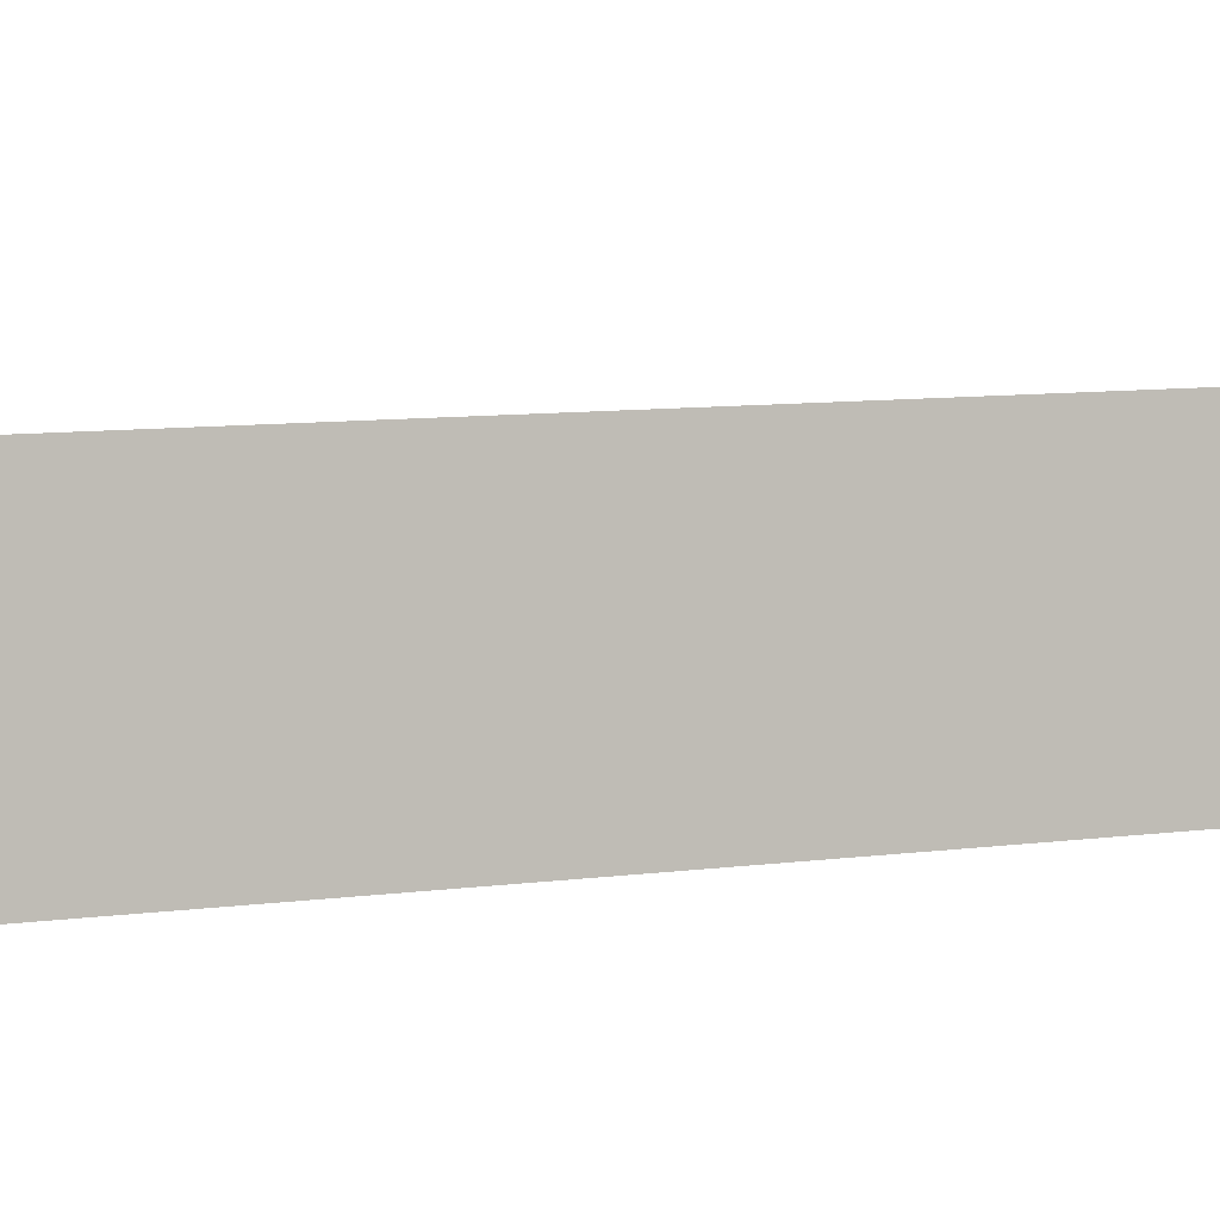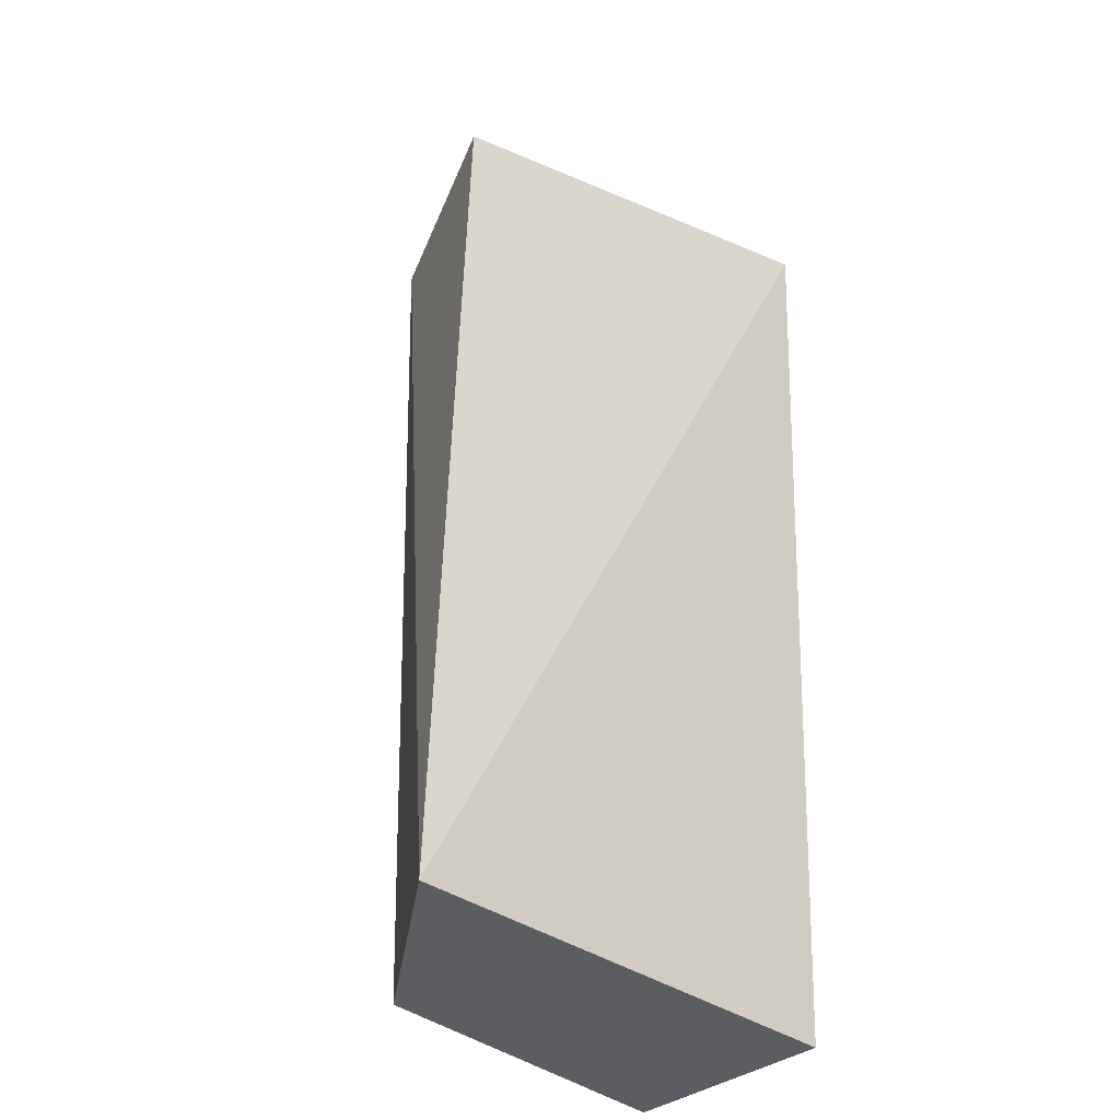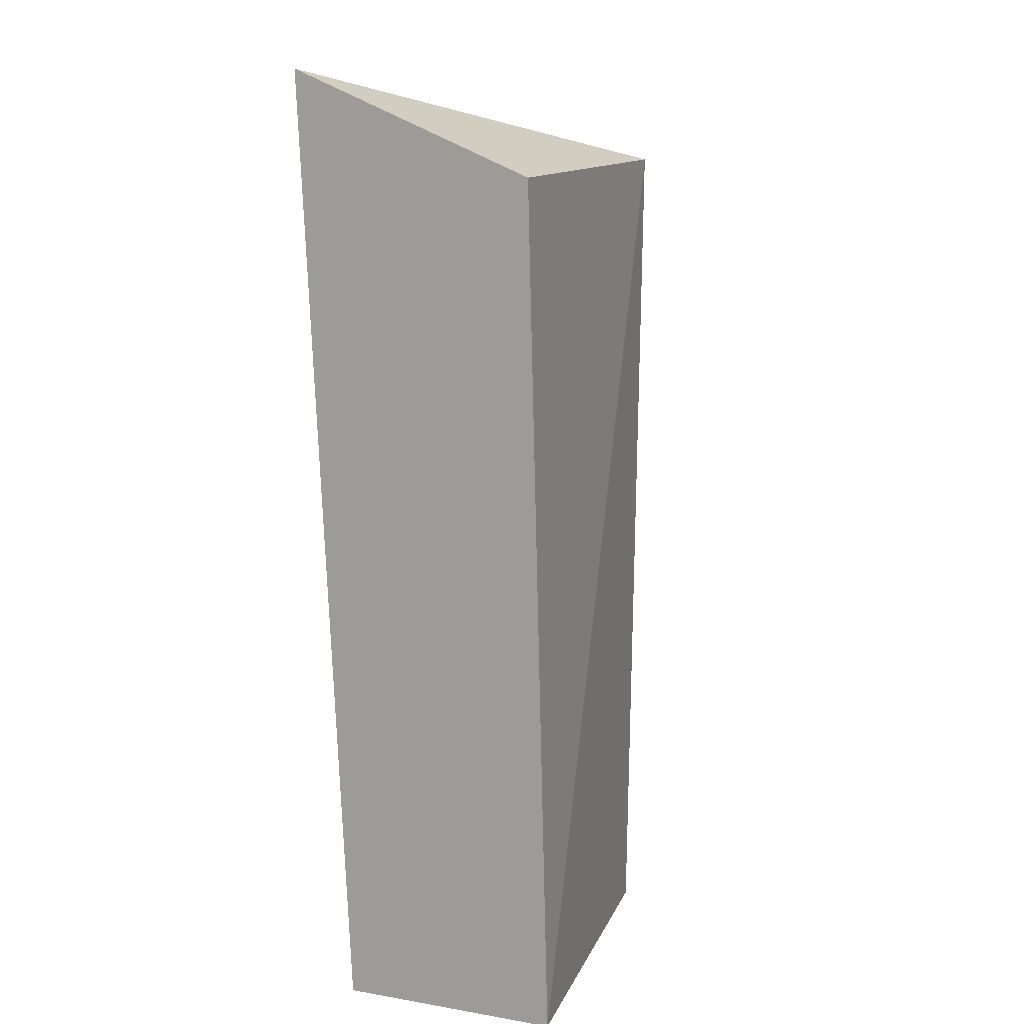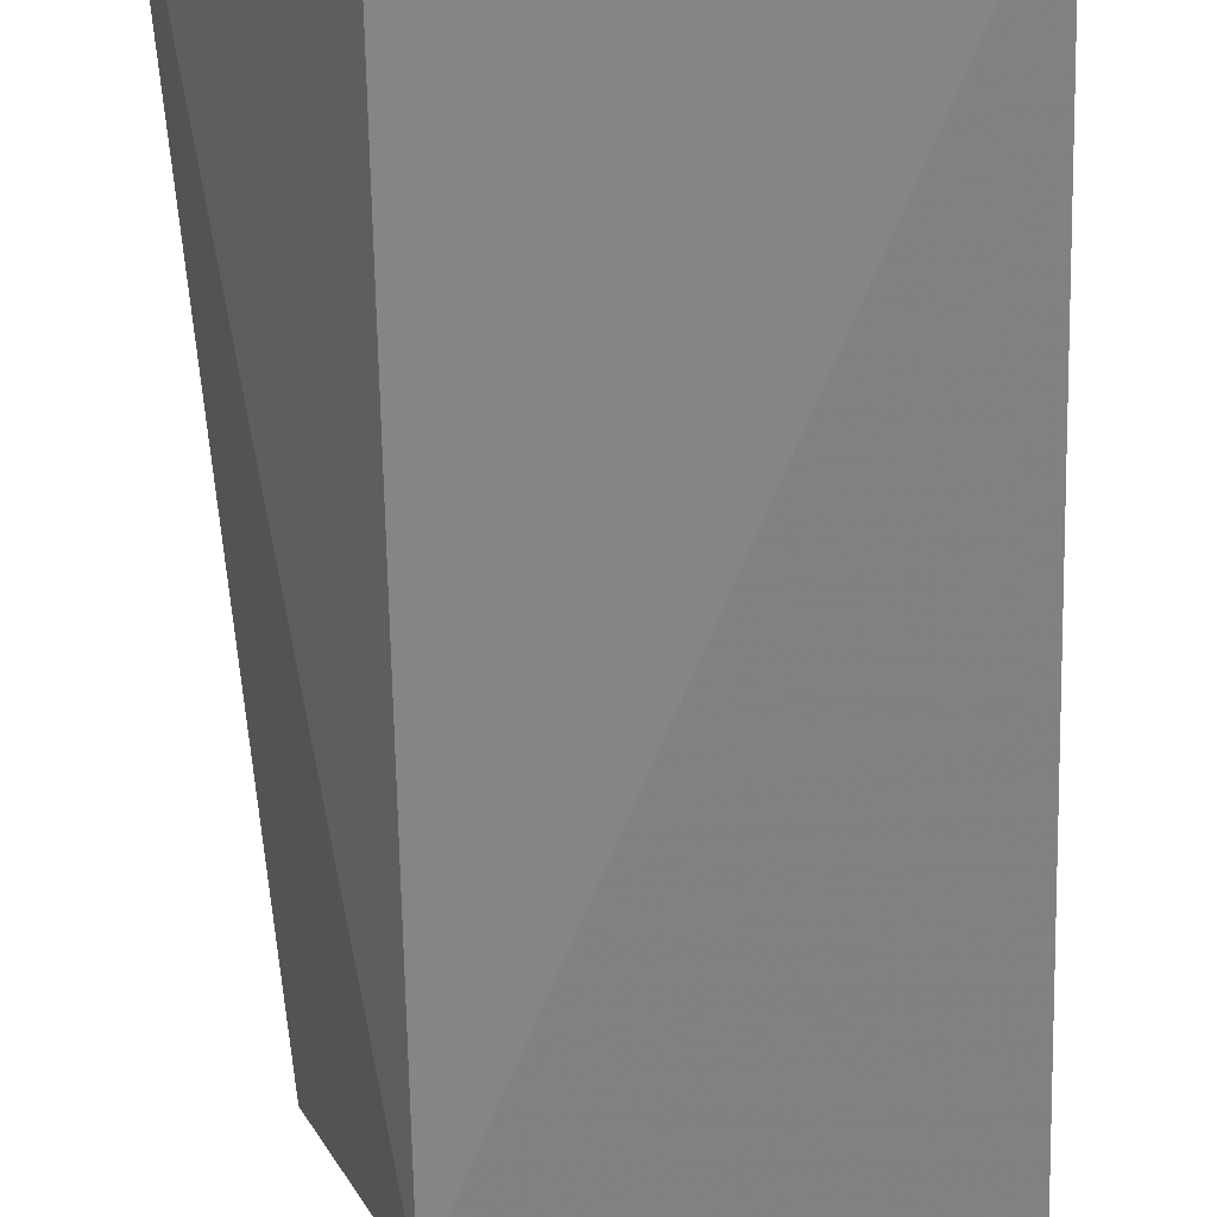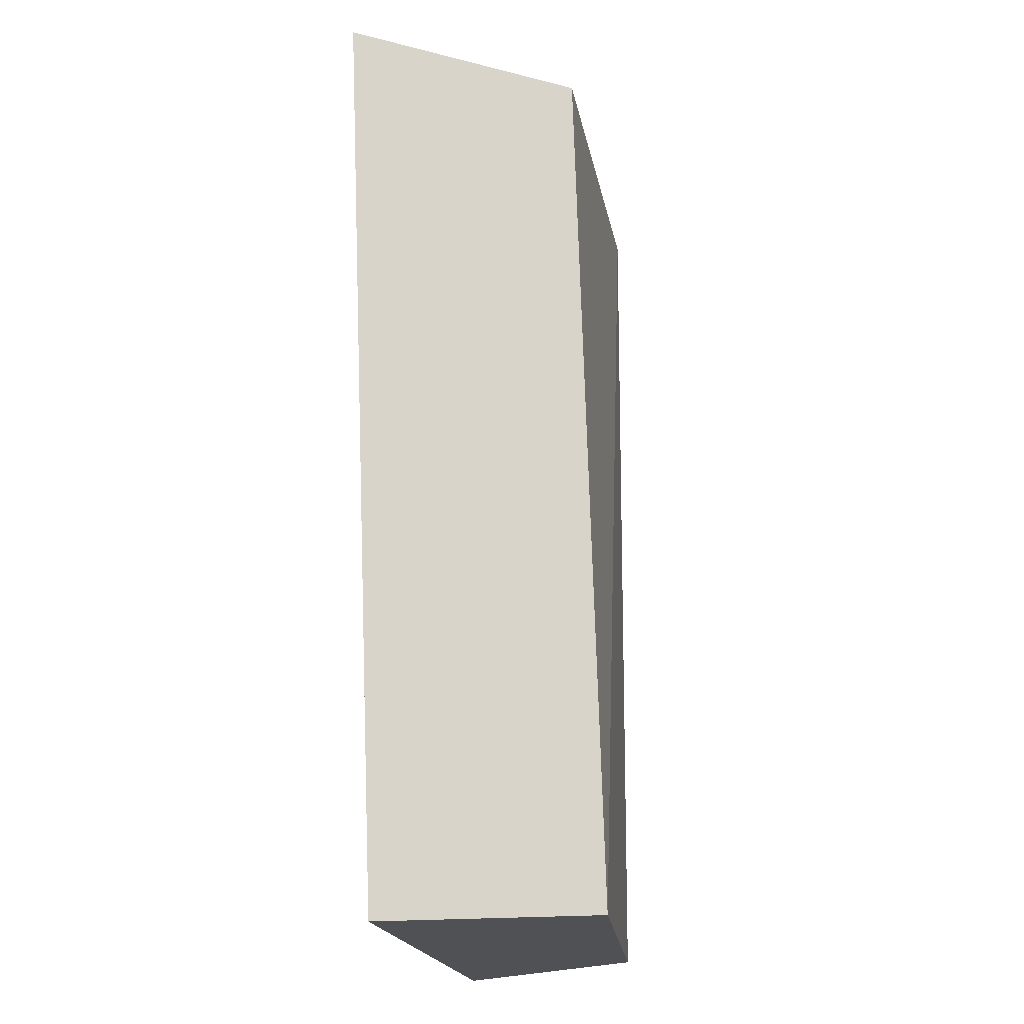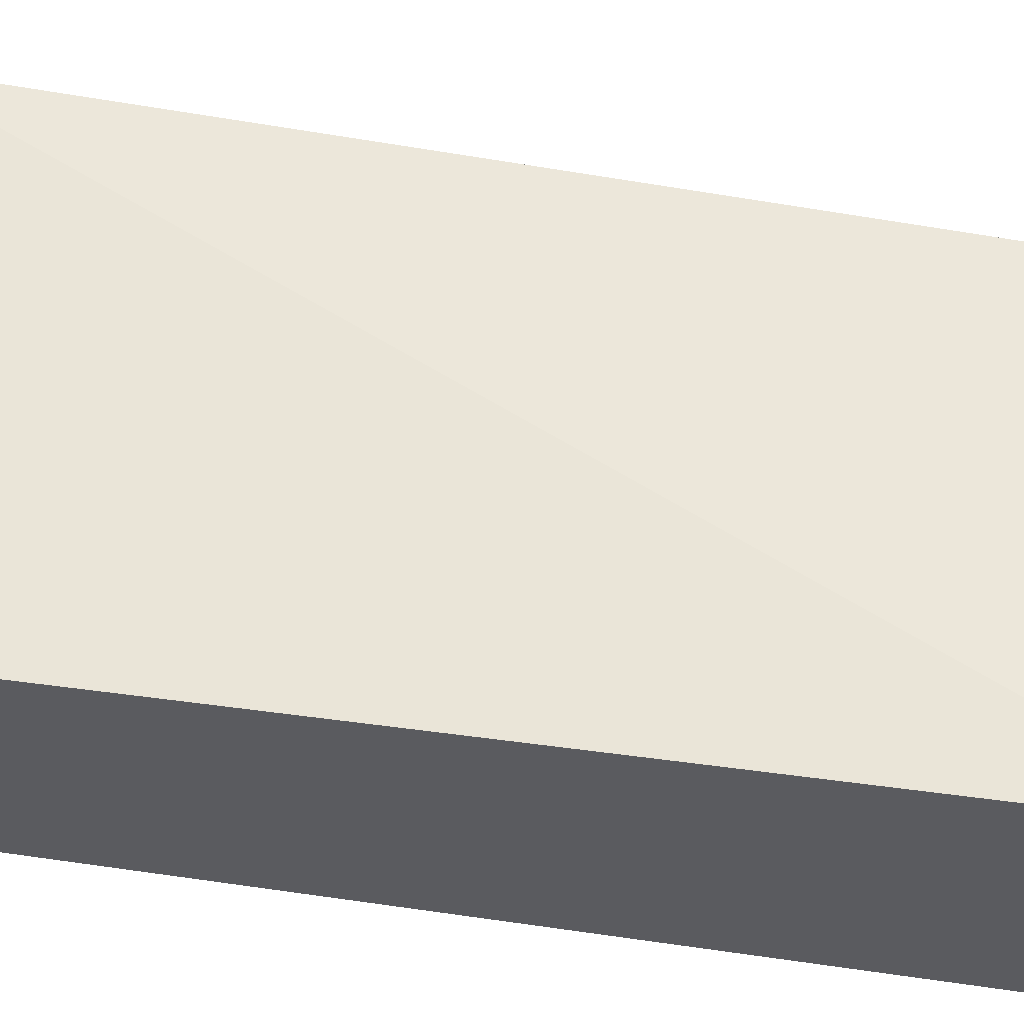
<metadata>
{"format":"obj","ext":"obj","renderer":"f3d","projection":"perspective","resolution":1024,"background":"white","views":[{"elev":1.8,"azim":-115.8,"up":"+Y"},{"elev":-35.9,"azim":136.2,"up":"+Z"},{"elev":13.2,"azim":-68.9,"up":"+Z"},{"elev":-62.1,"azim":-177.8,"up":"+Y"},{"elev":-20.1,"azim":-79.5,"up":"+Z"},{"elev":55.2,"azim":-80.5,"up":"+Y"}]}
</metadata>
<code>
v 0.09889 -0.1042 0.4001
v 0.1511 -0.014 0.007576
v 0.1374 -0.014 0.4057
v -0.06778 0.005336 0.4451
v -0.06778 -0.1148 0.007576
v 0.08813 -0.1032 0.007576
v -0.06778 -0.1042 0.4001
v -0.06778 -0.014 0.007576
f 1 2 3
f 1 3 4
f 3 2 4
f 6 5 2
f 6 2 1
f 6 1 5
f 7 5 1
f 7 1 4
f 8 4 2
f 8 2 5
f 8 7 4
f 8 5 7

</code>
